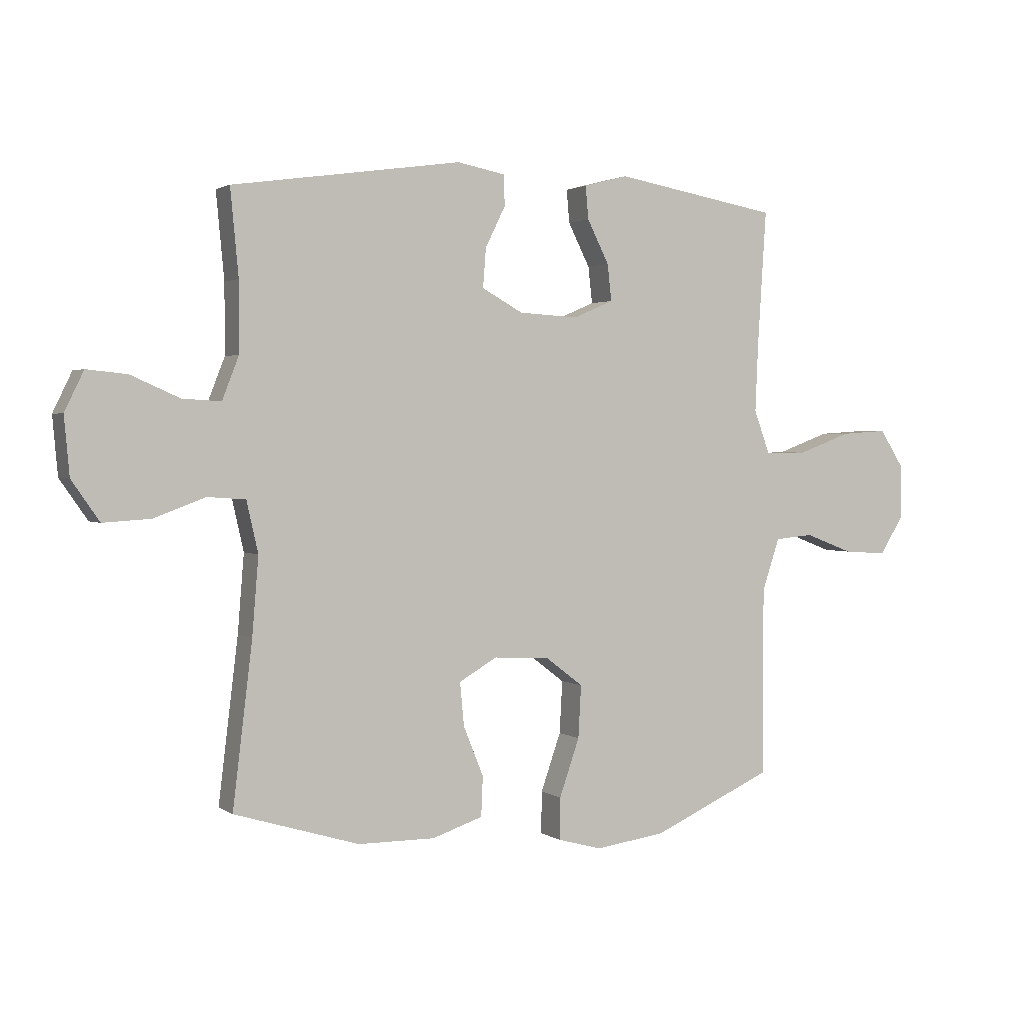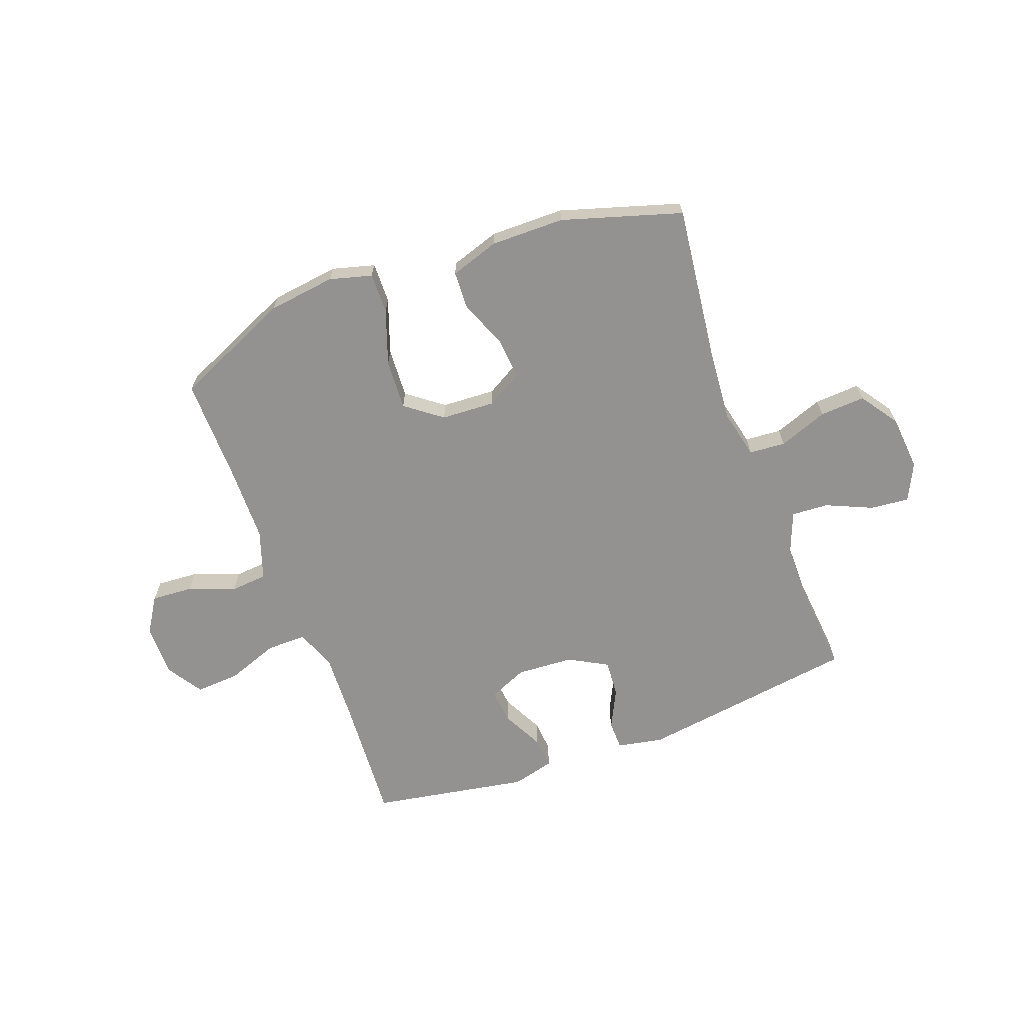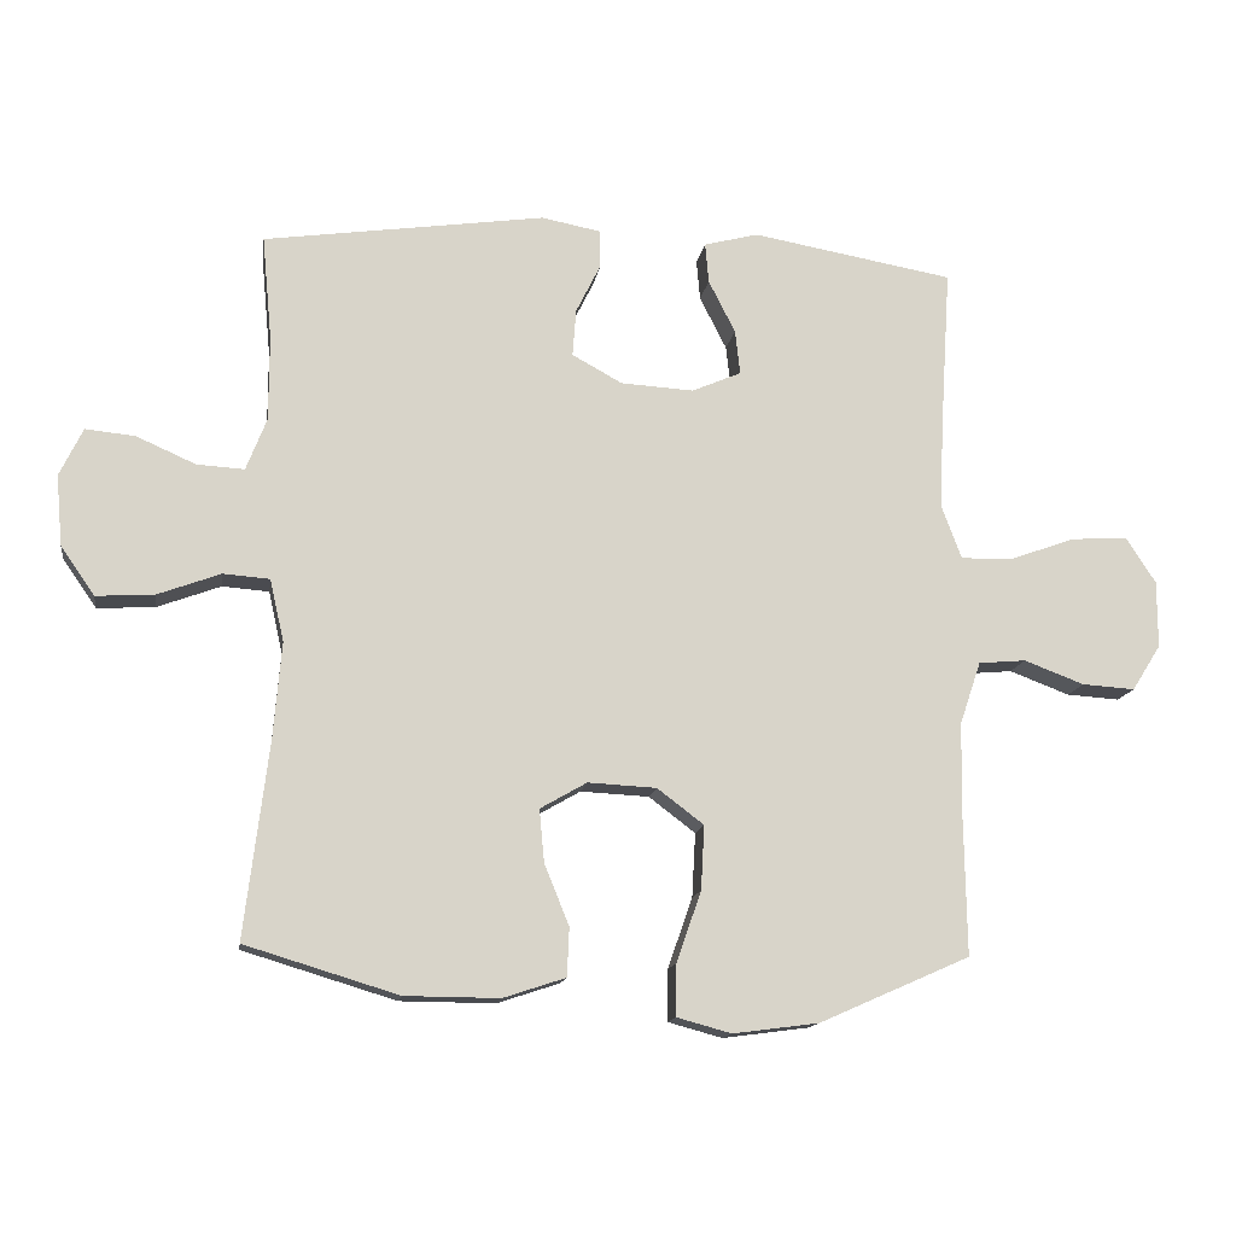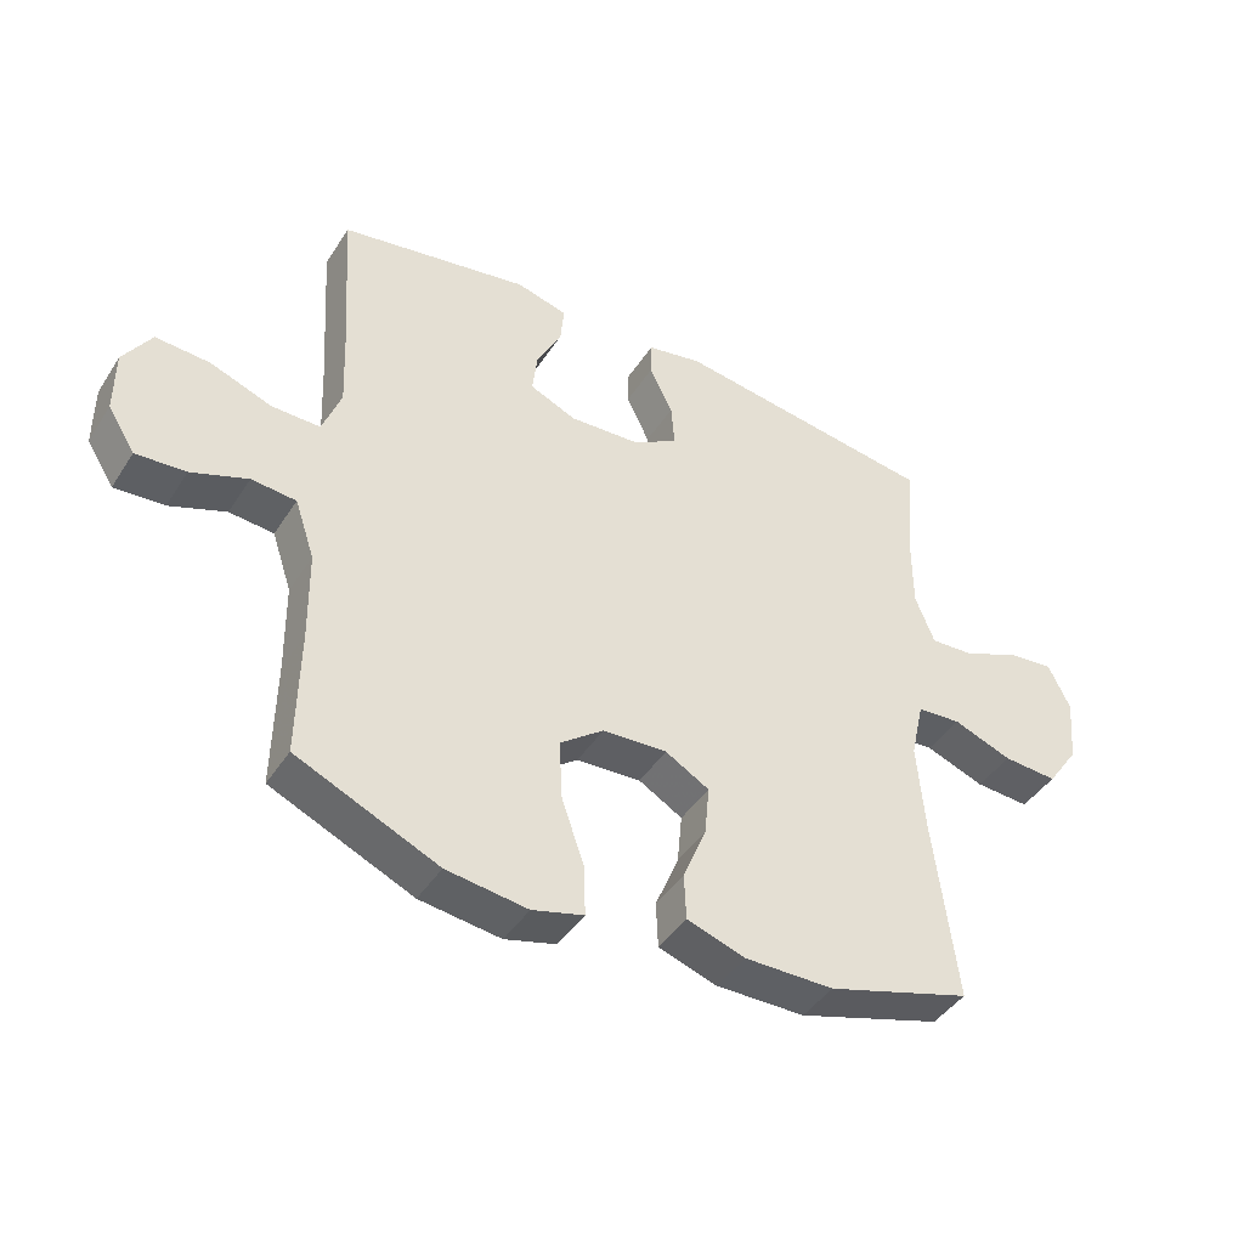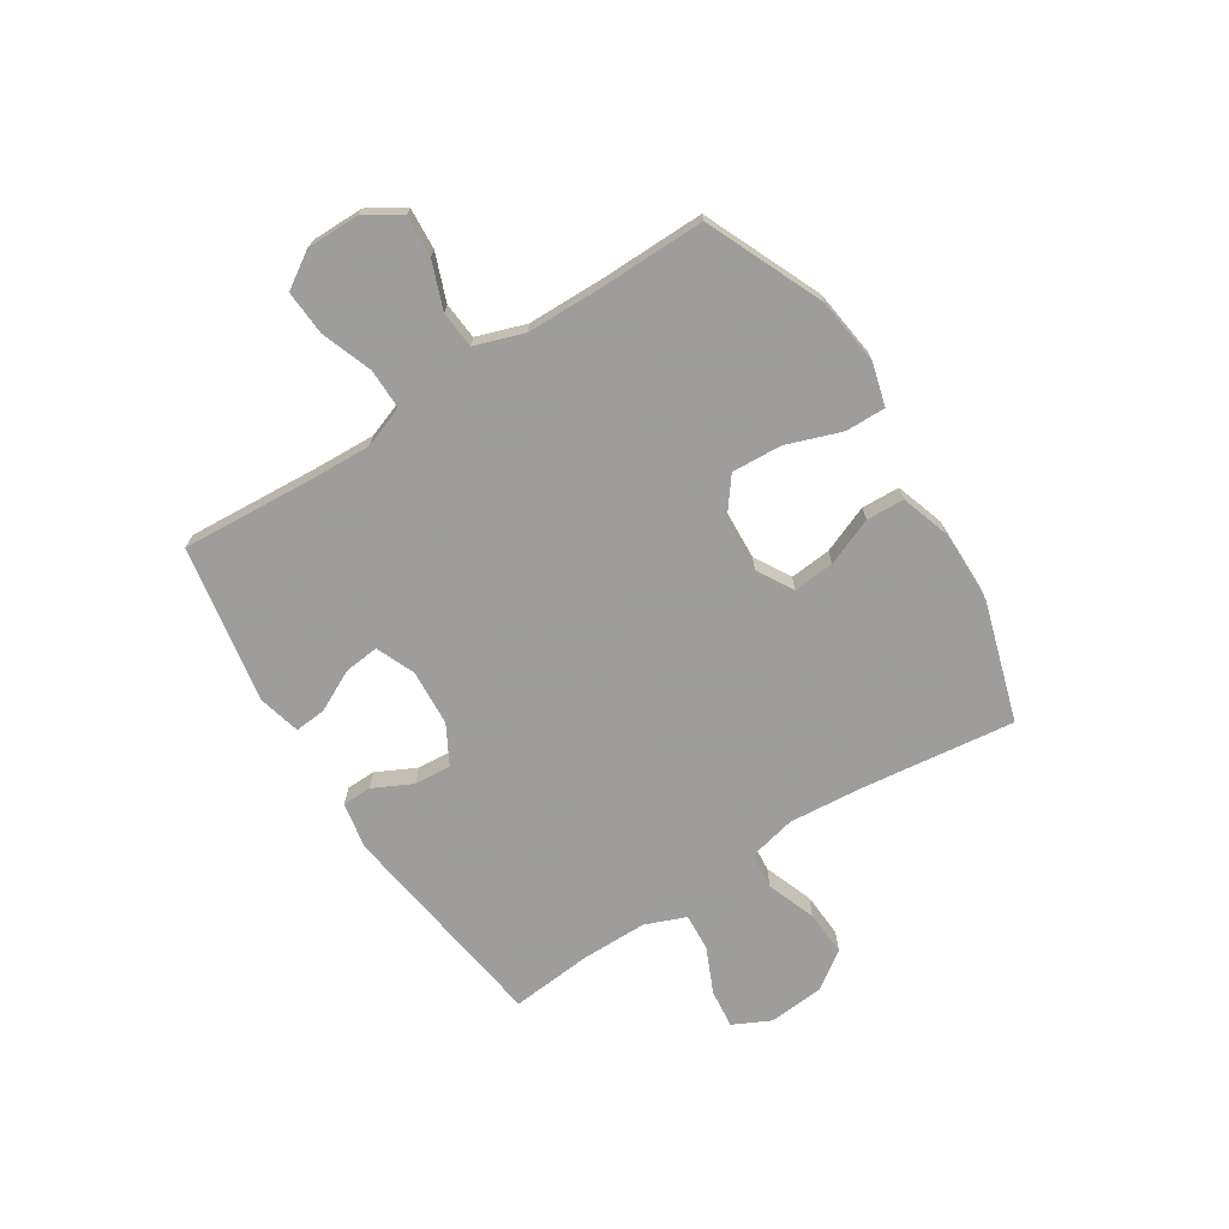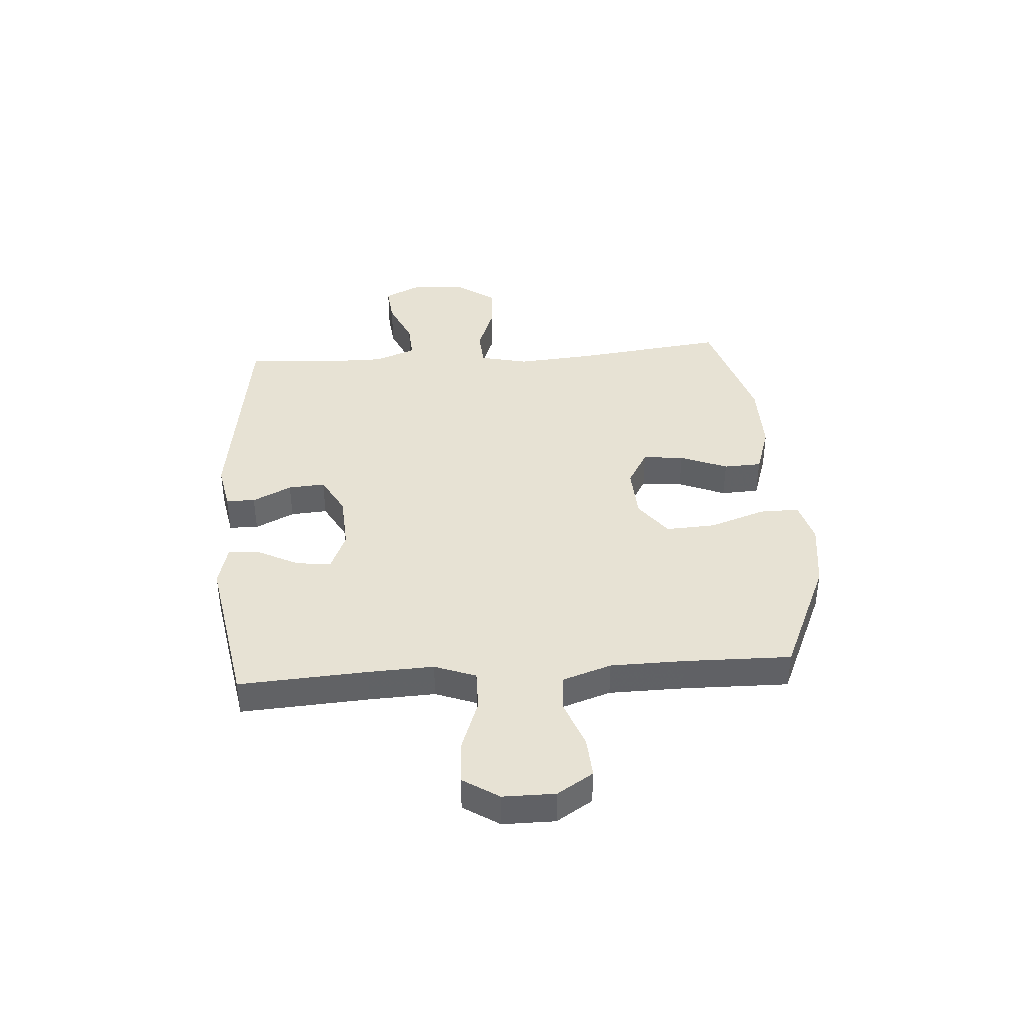
<metadata>
{"format":"obj","ext":"obj","renderer":"f3d","projection":"perspective","resolution":1024,"background":"white","views":[{"elev":2.0,"azim":-26.2,"up":"+Z"},{"elev":-66.4,"azim":-159.7,"up":"+Y"},{"elev":-13.9,"azim":-8.6,"up":"+Z"},{"elev":-43.1,"azim":149.5,"up":"+Z"},{"elev":-70.7,"azim":122.4,"up":"+Y"},{"elev":39.9,"azim":86.0,"up":"+Y"}]}
</metadata>
<code>
v -0.5 0.07 -0.5
v -0.466 0.07 -0.22
v -0.455 0.07 -0.086
v -0.475 0.07 0.002
v -0.541 0.07 0.007
v -0.63 0.07 -0.026
v -0.712 0.07 -0.031
v -0.76 0.07 0.038
v -0.769 0.07 0.138
v -0.736 0.07 0.206
v -0.666 0.07 0.199
v -0.582 0.07 0.162
v -0.515 0.07 0.158
v -0.486 0.07 0.232
v -0.486 0.07 0.352
v -0.5 0.07 0.5
v -0.102 0.07 0.557
v -0.018 0.07 0.541
v -0.017 0.07 0.488
v -0.052 0.07 0.417
v -0.057 0.07 0.35
v 0.014 0.07 0.311
v 0.117 0.07 0.305
v 0.187 0.07 0.335
v 0.18 0.07 0.398
v 0.142 0.07 0.473
v 0.137 0.07 0.53
v 0.214 0.07 0.55
v 0.5 0.07 0.5
v 0.485 0.07 0.266
v 0.48 0.07 0.147
v 0.508 0.07 0.072
v 0.581 0.07 0.073
v 0.674 0.07 0.107
v 0.755 0.07 0.112
v 0.797 0.07 0.047
v 0.797 0.07 -0.048
v 0.756 0.07 -0.113
v 0.681 0.07 -0.108
v 0.596 0.07 -0.076
v 0.529 0.07 -0.082
v 0.499 0.07 -0.171
v 0.497 0.07 -0.307
v 0.5 0.07 -0.5
v 0.287 0.07 -0.594
v 0.165 0.07 -0.61
v 0.088 0.07 -0.589
v 0.089 0.07 -0.516
v 0.124 0.07 -0.416
v 0.129 0.07 -0.325
v 0.063 0.07 -0.275
v -0.034 0.07 -0.27
v -0.1 0.07 -0.308
v -0.093 0.07 -0.383
v -0.058 0.07 -0.469
v -0.061 0.07 -0.538
v -0.149 0.07 -0.567
v -0.283 0.07 -0.566
v -0.5 0 -0.5
v -0.466 0 -0.22
v -0.455 0 -0.086
v -0.475 0 0.002
v -0.541 0 0.007
v -0.63 0 -0.026
v -0.712 0 -0.031
v -0.76 0 0.038
v -0.769 0 0.138
v -0.736 0 0.206
v -0.666 0 0.199
v -0.582 0 0.162
v -0.515 0 0.158
v -0.486 0 0.232
v -0.486 0 0.352
v -0.5 0 0.5
v -0.102 0 0.557
v -0.018 0 0.541
v -0.017 0 0.488
v -0.052 0 0.417
v -0.057 0 0.35
v 0.014 0 0.311
v 0.117 0 0.305
v 0.187 0 0.335
v 0.18 0 0.398
v 0.142 0 0.473
v 0.137 0 0.53
v 0.214 0 0.55
v 0.5 0 0.5
v 0.485 0 0.266
v 0.48 0 0.147
v 0.508 0 0.072
v 0.581 0 0.073
v 0.674 0 0.107
v 0.755 0 0.112
v 0.797 0 0.047
v 0.797 0 -0.048
v 0.756 0 -0.113
v 0.681 0 -0.108
v 0.596 0 -0.076
v 0.529 0 -0.082
v 0.499 0 -0.171
v 0.497 0 -0.307
v 0.5 0 -0.5
v 0.287 0 -0.594
v 0.165 0 -0.61
v 0.088 0 -0.589
v 0.089 0 -0.516
v 0.124 0 -0.416
v 0.129 0 -0.325
v 0.063 0 -0.275
v -0.034 0 -0.27
v -0.1 0 -0.308
v -0.093 0 -0.383
v -0.058 0 -0.469
v -0.061 0 -0.538
v -0.149 0 -0.567
v -0.283 0 -0.566
f 58 1 2
f 57 58 2
f 56 57 2
f 55 56 2
f 54 55 2
f 53 54 2 3
f 52 53 3 4
f 51 52 4
f 47 48 49
f 46 47 49
f 45 46 49
f 44 45 49
f 43 44 49
f 42 43 49 50
f 41 42 50 51
f 38 39 40
f 37 38 40
f 36 37 40
f 35 36 40
f 34 35 40
f 33 34 40
f 32 33 40 41
f 41 51 4
f 32 41 4
f 31 32 4
f 28 29 30
f 27 28 30
f 26 27 30
f 25 26 30
f 24 25 30 31
f 18 19 20
f 17 18 20
f 16 17 20
f 15 16 20
f 14 15 20 21
f 13 14 21 22
f 10 11 12
f 9 10 12
f 8 9 12
f 7 8 12
f 6 7 12
f 5 6 12
f 5 12 13
f 31 4 5
f 24 31 5
f 23 24 5
f 5 13 22 23
f 60 59 116
f 60 116 115
f 60 115 114
f 60 114 113
f 60 113 112
f 61 60 112 111
f 62 61 111 110
f 62 110 109
f 107 106 105
f 107 105 104
f 107 104 103
f 107 103 102
f 107 102 101
f 108 107 101 100
f 109 108 100 99
f 98 97 96
f 98 96 95
f 98 95 94
f 98 94 93
f 98 93 92
f 98 92 91
f 99 98 91 90
f 62 109 99
f 62 99 90
f 62 90 89
f 88 87 86
f 88 86 85
f 88 85 84
f 88 84 83
f 89 88 83 82
f 78 77 76
f 78 76 75
f 78 75 74
f 78 74 73
f 79 78 73 72
f 80 79 72 71
f 70 69 68
f 70 68 67
f 70 67 66
f 70 66 65
f 70 65 64
f 70 64 63
f 71 70 63
f 63 62 89
f 63 89 82
f 63 82 81
f 81 80 71 63
f 1 59 60 2
f 2 60 61 3
f 3 61 62 4
f 4 62 63 5
f 5 63 64 6
f 6 64 65 7
f 7 65 66 8
f 8 66 67 9
f 9 67 68 10
f 10 68 69 11
f 11 69 70 12
f 12 70 71 13
f 13 71 72 14
f 14 72 73 15
f 15 73 74 16
f 16 74 75 17
f 17 75 76 18
f 18 76 77 19
f 19 77 78 20
f 20 78 79 21
f 21 79 80 22
f 22 80 81 23
f 23 81 82 24
f 24 82 83 25
f 25 83 84 26
f 26 84 85 27
f 27 85 86 28
f 28 86 87 29
f 29 87 88 30
f 30 88 89 31
f 31 89 90 32
f 32 90 91 33
f 33 91 92 34
f 34 92 93 35
f 35 93 94 36
f 36 94 95 37
f 37 95 96 38
f 38 96 97 39
f 39 97 98 40
f 40 98 99 41
f 41 99 100 42
f 42 100 101 43
f 43 101 102 44
f 44 102 103 45
f 45 103 104 46
f 46 104 105 47
f 47 105 106 48
f 48 106 107 49
f 49 107 108 50
f 50 108 109 51
f 51 109 110 52
f 52 110 111 53
f 53 111 112 54
f 54 112 113 55
f 55 113 114 56
f 56 114 115 57
f 57 115 116 58
f 58 116 59 1

</code>
